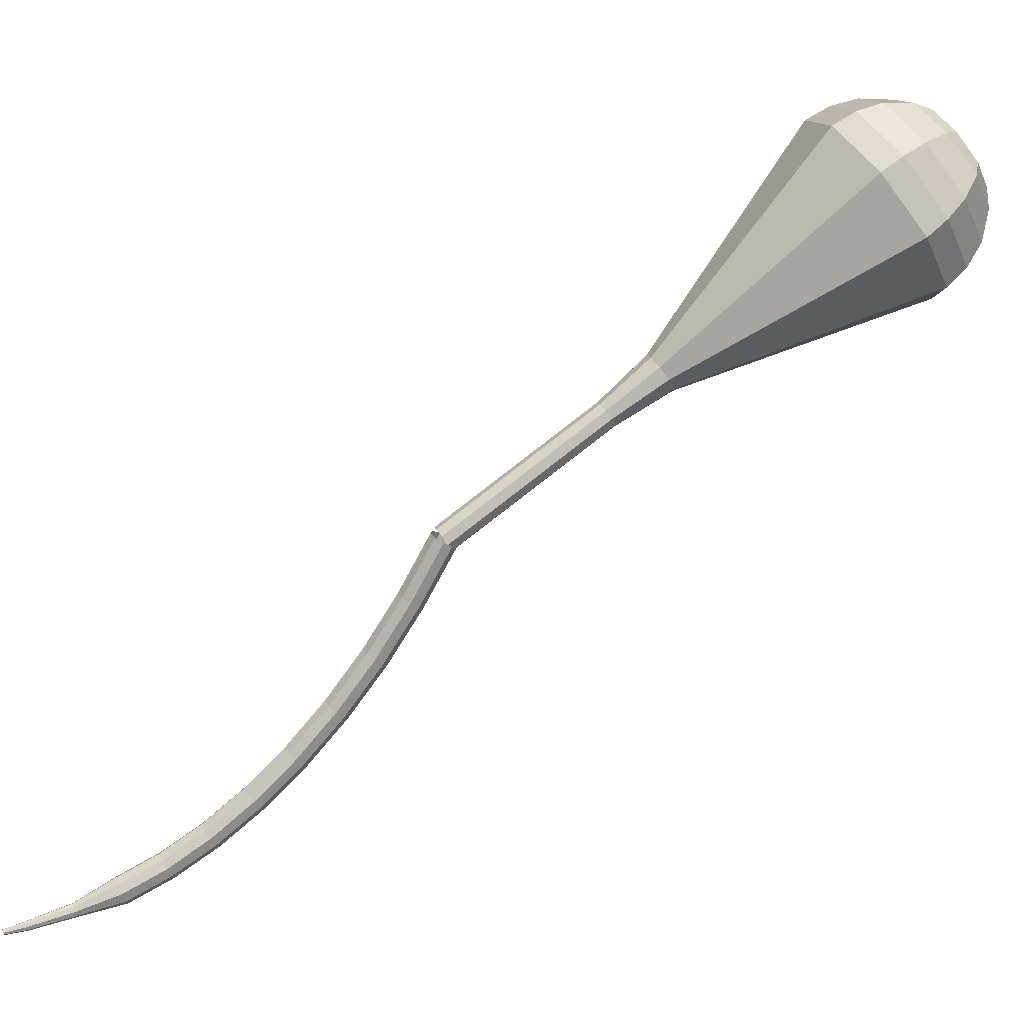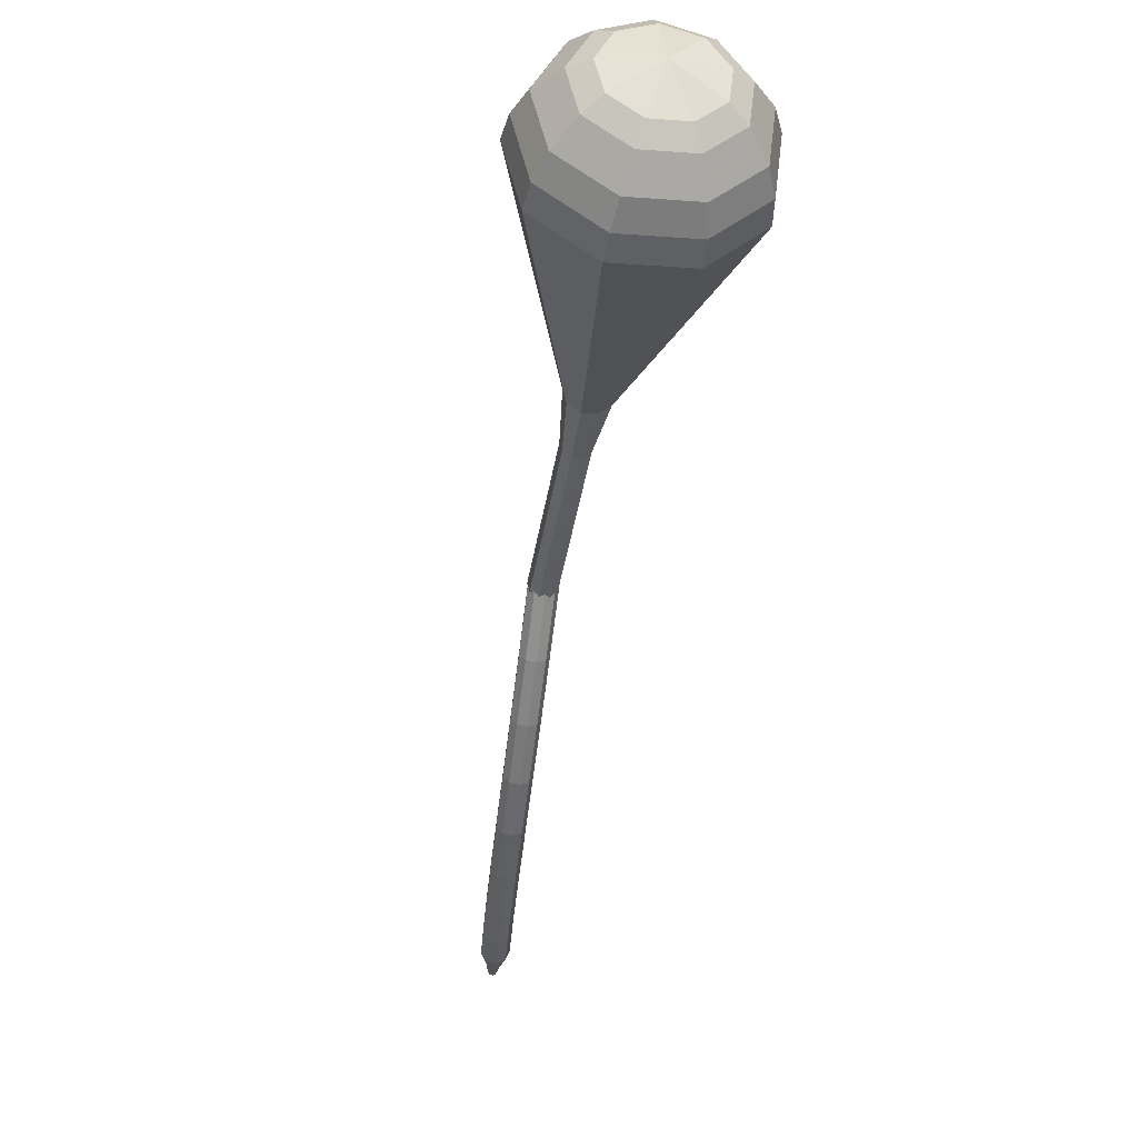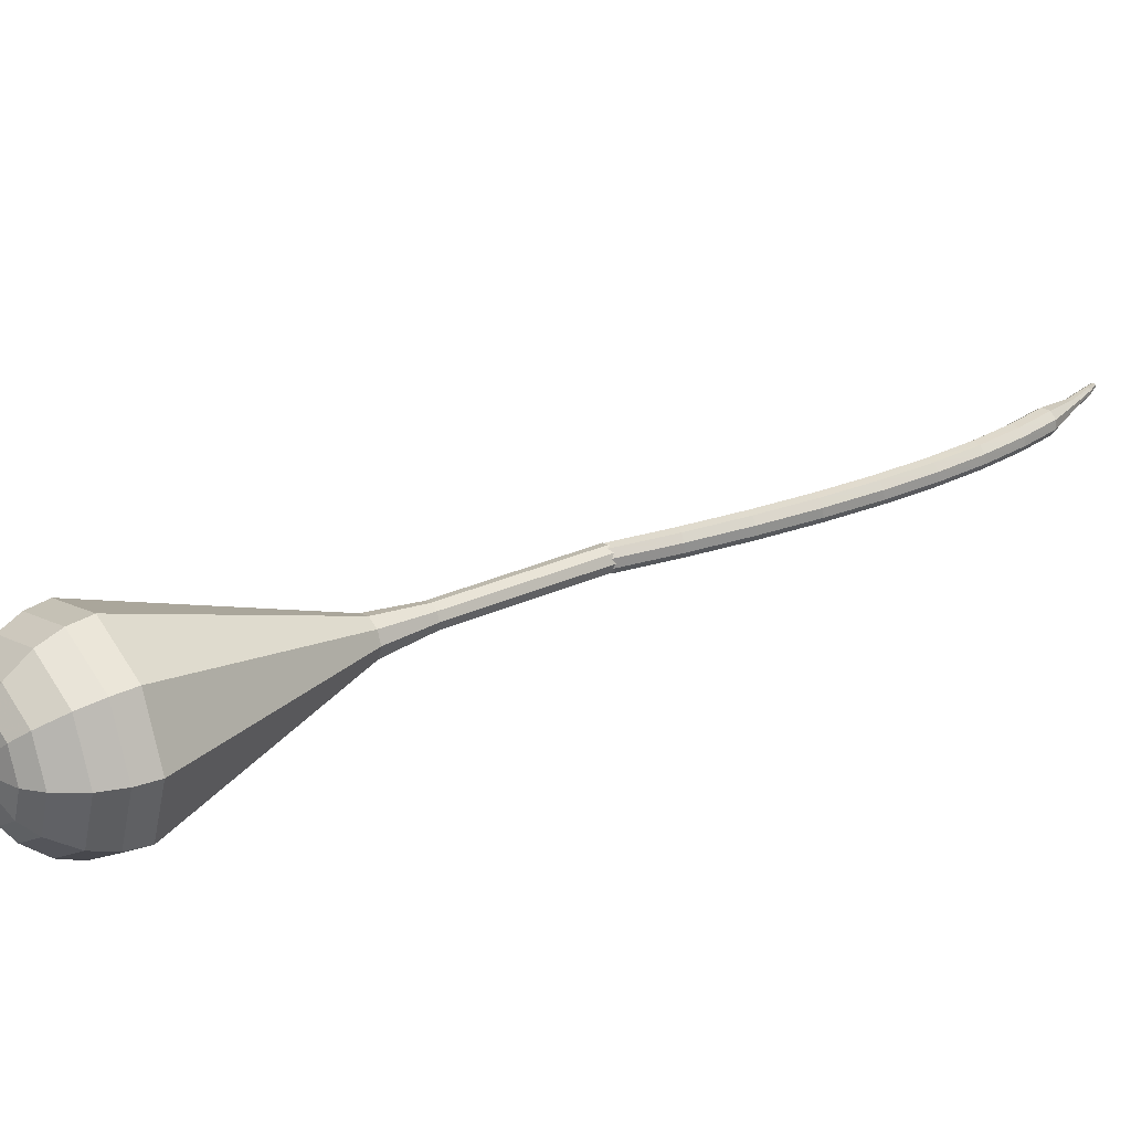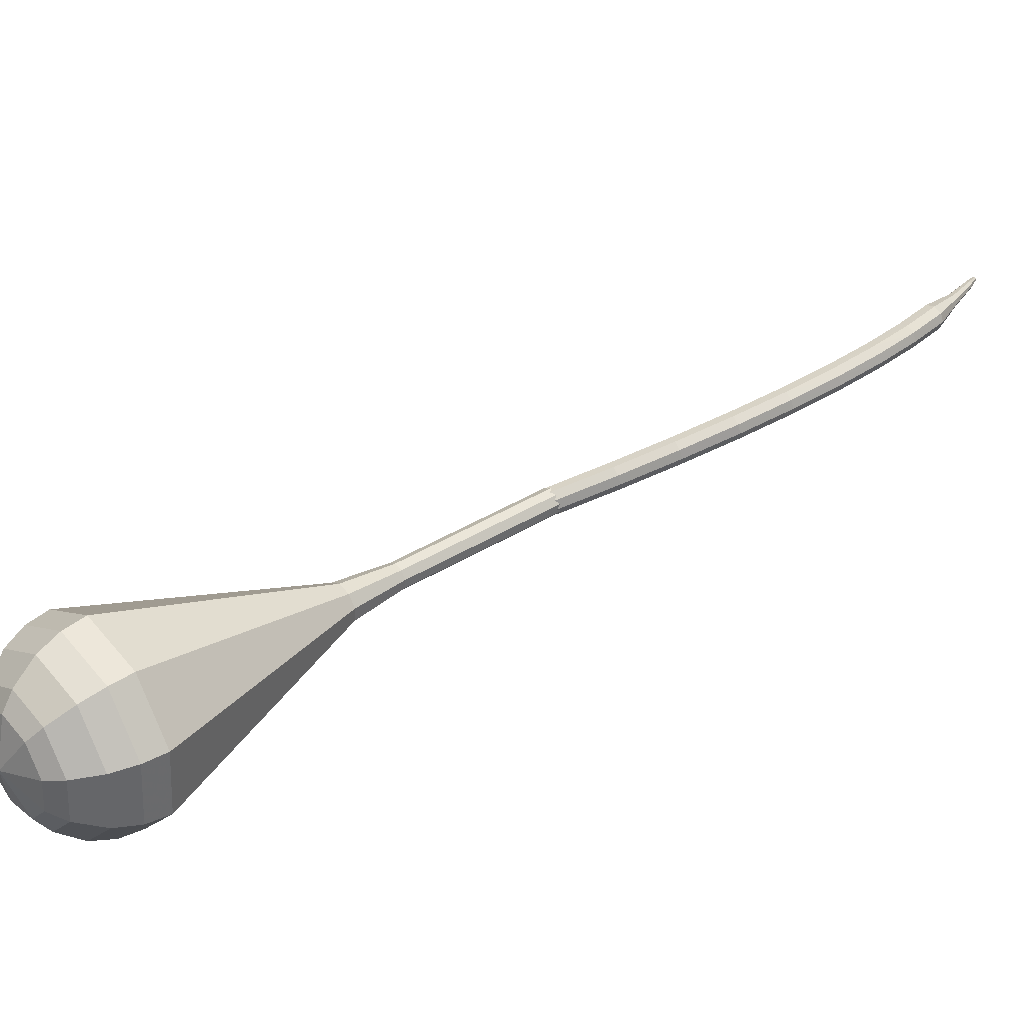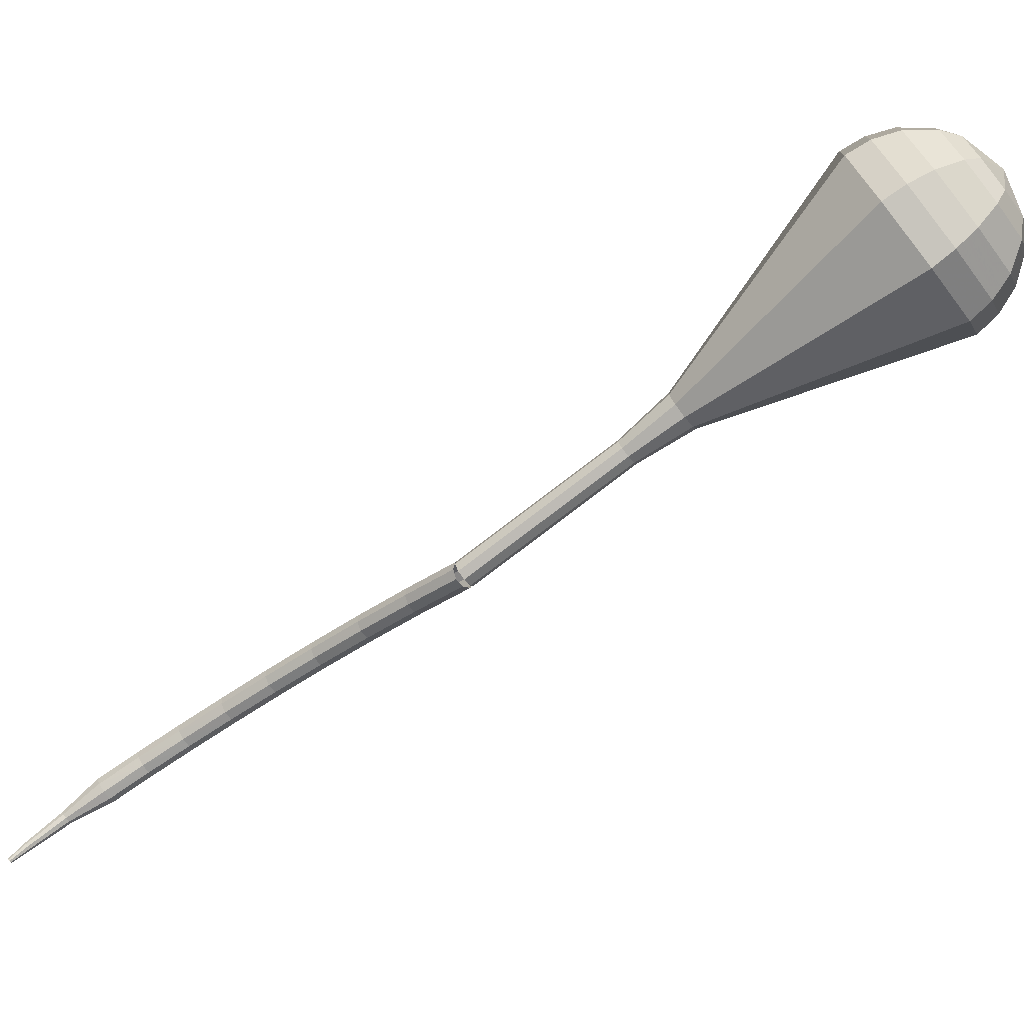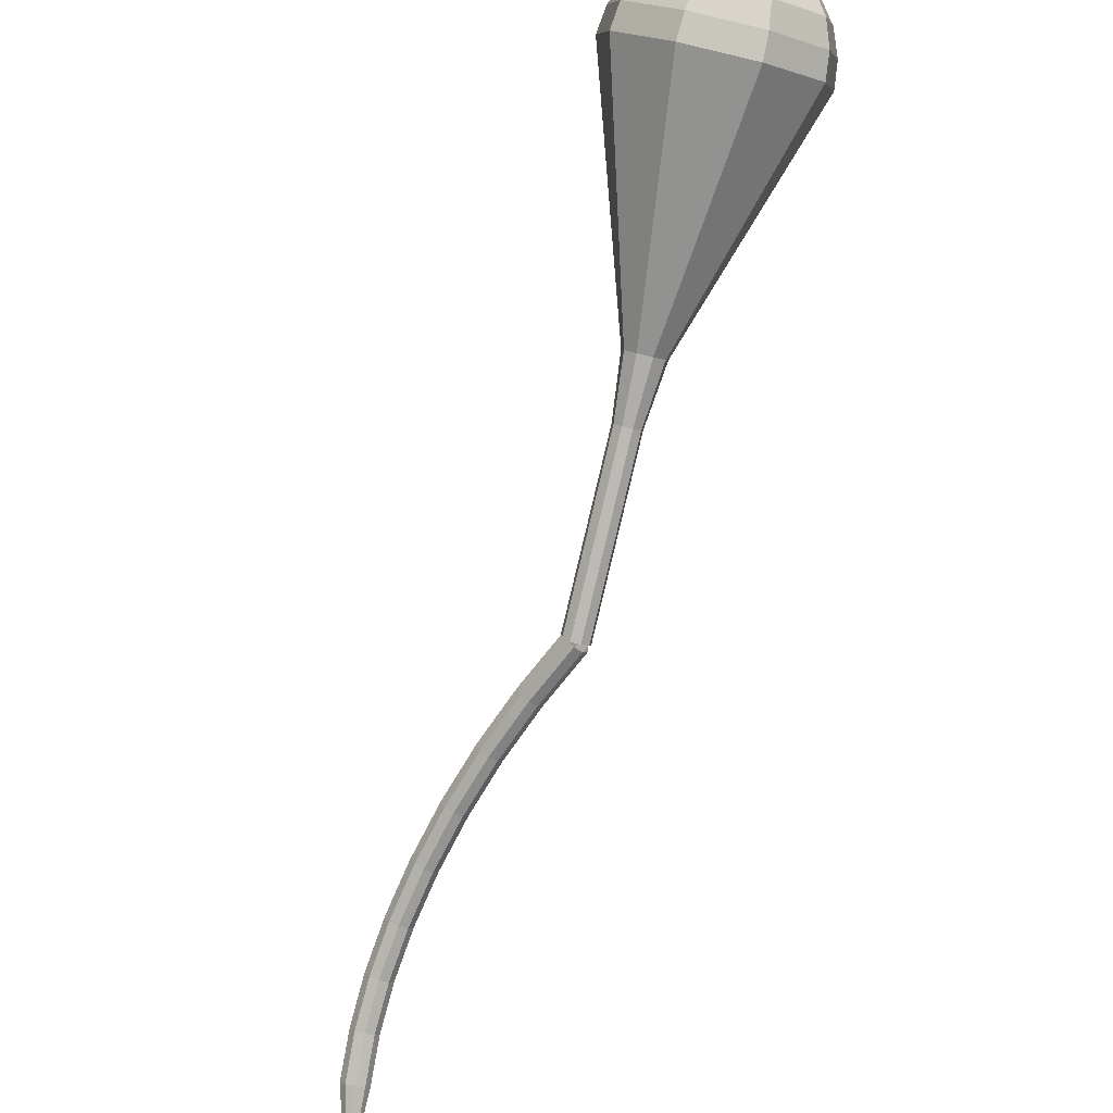
<metadata>
{"format":"obj","ext":"obj","renderer":"f3d","projection":"perspective","resolution":1024,"background":"white","views":[{"elev":-26.1,"azim":62.9,"up":"+Y"},{"elev":-75.8,"azim":125.0,"up":"+Z"},{"elev":-73.7,"azim":-127.4,"up":"+Z"},{"elev":-75.2,"azim":-117.8,"up":"+Z"},{"elev":36.5,"azim":31.6,"up":"+Y"},{"elev":60.3,"azim":-26.0,"up":"+Y"}]}
</metadata>
<code>
g tube1
v 124.4 126.2 108.3
v 124.5 126 107.7
v 124.8 125.5 107.4
v 125.3 125 107.5
v 125.7 124.7 108
v 125.7 124.8 108.7
v 125.5 125.2 109.2
v 125.1 125.7 109.3
v 124.6 126.1 109
v 124.4 126.2 108.3
v 121 123.1 109
v 121 122.8 108.4
v 121.4 122.3 108.1
v 121.9 121.9 108.2
v 122.2 121.6 108.7
v 122.3 121.7 109.4
v 122.1 122.1 109.9
v 121.7 122.6 110
v 121.2 123 109.7
v 121 123.1 109
v 117.6 120.1 110.1
v 117.7 119.8 109.4
v 118 119.3 109.1
v 118.5 118.8 109.2
v 118.9 118.6 109.7
v 119 118.7 110.4
v 118.8 119.1 110.9
v 118.4 119.6 111
v 117.9 120 110.7
v 117.6 120.1 110.1
v 114.5 117.2 111.4
v 114.5 116.9 110.8
v 114.8 116.4 110.4
v 115.3 115.9 110.6
v 115.7 115.7 111
v 115.9 115.9 111.7
v 115.7 116.3 112.2
v 115.3 116.8 112.3
v 114.8 117.2 112
v 114.5 117.2 111.4
v 111.6 114.6 113
v 111.5 114.2 112.4
v 111.8 113.7 112.1
v 112.3 113.2 112.2
v 112.8 113 112.6
v 113 113.2 113.3
v 112.8 113.7 113.7
v 112.4 114.2 113.9
v 111.9 114.6 113.5
v 111.6 114.6 113
v 108.9 112.2 114.8
v 108.8 111.8 114.2
v 109.1 111.2 113.9
v 109.6 110.8 114
v 110.1 110.6 114.5
v 110.3 110.8 115.1
v 110.2 111.3 115.5
v 109.8 111.9 115.6
v 109.3 112.2 115.3
v 108.9 112.2 114.8
v 106.5 110 116.8
v 106.4 109.6 116.3
v 106.6 109 116
v 107.1 108.6 116.1
v 107.6 108.4 116.5
v 107.9 108.7 117.1
v 107.8 109.2 117.5
v 107.4 109.8 117.6
v 106.9 110.1 117.3
v 106.5 110 116.8
v 104.3 108.2 119
v 104.2 107.7 118.6
v 104.4 107.1 118.3
v 104.9 106.7 118.4
v 105.4 106.6 118.8
v 105.8 106.9 119.3
v 105.8 107.4 119.7
v 105.4 108 119.8
v 104.8 108.3 119.5
v 104.3 108.2 119
v 102.5 106.6 121.5
v 102.3 106.1 121
v 102.5 105.5 120.8
v 103 105.1 120.9
v 103.6 105 121.2
v 103.9 105.3 121.7
v 104 105.9 122
v 103.6 106.5 122.1
v 103 106.8 121.9
v 102.5 106.6 121.5
v 101.2 104.9 124.1
v 101.1 104.7 123.9
v 101.2 104.4 123.8
v 101.5 104.1 123.8
v 101.8 104.1 124
v 102 104.3 124.2
v 102 104.6 124.3
v 101.8 104.9 124.4
v 101.5 105 124.3
v 101.2 104.9 124.1
v 100 103.7 126.9
v 99.96 103.5 126.8
v 100 103.3 126.8
v 100.2 103.1 126.8
v 100.4 103.1 126.9
v 100.5 103.2 127
v 100.6 103.4 127.1
v 100.4 103.6 127.1
v 100.2 103.7 127
v 100 103.7 126.9
v 99.62 103.1 128.3
v 99.56 103 128.3
v 99.6 102.8 128.2
v 99.71 102.7 128.3
v 99.84 102.7 128.3
v 99.93 102.8 128.4
v 99.93 103 128.4
v 99.86 103.1 128.4
v 99.73 103.1 128.4
v 99.62 103.1 128.3
f 1 2 12
f 12 11 1
f 2 3 13
f 13 12 2
f 3 4 14
f 14 13 3
f 4 5 15
f 15 14 4
f 5 6 16
f 16 15 5
f 6 7 17
f 17 16 6
f 7 8 18
f 18 17 7
f 8 9 19
f 19 18 8
f 9 10 20
f 20 19 9
f 11 12 22
f 22 21 11
f 12 13 23
f 23 22 12
f 13 14 24
f 24 23 13
f 14 15 25
f 25 24 14
f 15 16 26
f 26 25 15
f 16 17 27
f 27 26 16
f 17 18 28
f 28 27 17
f 18 19 29
f 29 28 18
f 19 20 30
f 30 29 19
f 21 22 32
f 32 31 21
f 22 23 33
f 33 32 22
f 23 24 34
f 34 33 23
f 24 25 35
f 35 34 24
f 25 26 36
f 36 35 25
f 26 27 37
f 37 36 26
f 27 28 38
f 38 37 27
f 28 29 39
f 39 38 28
f 29 30 40
f 40 39 29
f 31 32 42
f 42 41 31
f 32 33 43
f 43 42 32
f 33 34 44
f 44 43 33
f 34 35 45
f 45 44 34
f 35 36 46
f 46 45 35
f 36 37 47
f 47 46 36
f 37 38 48
f 48 47 37
f 38 39 49
f 49 48 38
f 39 40 50
f 50 49 39
f 41 42 52
f 52 51 41
f 42 43 53
f 53 52 42
f 43 44 54
f 54 53 43
f 44 45 55
f 55 54 44
f 45 46 56
f 56 55 45
f 46 47 57
f 57 56 46
f 47 48 58
f 58 57 47
f 48 49 59
f 59 58 48
f 49 50 60
f 60 59 49
f 51 52 62
f 62 61 51
f 52 53 63
f 63 62 52
f 53 54 64
f 64 63 53
f 54 55 65
f 65 64 54
f 55 56 66
f 66 65 55
f 56 57 67
f 67 66 56
f 57 58 68
f 68 67 57
f 58 59 69
f 69 68 58
f 59 60 70
f 70 69 59
f 61 62 72
f 72 71 61
f 62 63 73
f 73 72 62
f 63 64 74
f 74 73 63
f 64 65 75
f 75 74 64
f 65 66 76
f 76 75 65
f 66 67 77
f 77 76 66
f 67 68 78
f 78 77 67
f 68 69 79
f 79 78 68
f 69 70 80
f 80 79 69
f 71 72 82
f 82 81 71
f 72 73 83
f 83 82 72
f 73 74 84
f 84 83 73
f 74 75 85
f 85 84 74
f 75 76 86
f 86 85 75
f 76 77 87
f 87 86 76
f 77 78 88
f 88 87 77
f 78 79 89
f 89 88 78
f 79 80 90
f 90 89 79
f 81 82 92
f 92 91 81
f 82 83 93
f 93 92 82
f 83 84 94
f 94 93 83
f 84 85 95
f 95 94 84
f 85 86 96
f 96 95 85
f 86 87 97
f 97 96 86
f 87 88 98
f 98 97 87
f 88 89 99
f 99 98 88
f 89 90 100
f 100 99 89
f 91 92 102
f 102 101 91
f 92 93 103
f 103 102 92
f 93 94 104
f 104 103 93
f 94 95 105
f 105 104 94
f 95 96 106
f 106 105 95
f 96 97 107
f 107 106 96
f 97 98 108
f 108 107 97
f 98 99 109
f 109 108 98
f 99 100 110
f 110 109 99
f 101 102 112
f 112 111 101
f 102 103 113
f 113 112 102
f 103 104 114
f 114 113 103
f 104 105 115
f 115 114 104
f 105 106 116
f 116 115 105
f 106 107 117
f 117 116 106
f 107 108 118
f 118 117 107
f 108 109 119
f 119 118 108
f 109 110 120
f 120 119 109
v 125.8 124.8 108.3
v 125.4 124.7 107.8
v 124.8 124.9 107.5
v 124.4 125.5 107.6
v 124.3 126 108
v 124.6 126.3 108.6
v 125.1 126.2 109
v 125.6 125.7 109.1
v 125.9 125.2 108.9
v 125.8 124.8 108.3
v 125.8 124.8 108.3
v 125.4 124.6 107.8
v 124.8 124.9 107.5
v 124.4 125.4 107.6
v 124.3 126 108.1
v 124.5 126.3 108.6
v 125.1 126.2 109
v 125.6 125.8 109.1
v 125.9 125.2 108.8
v 125.8 124.8 108.3
v 128.3 127.3 105.6
v 127.8 127.2 105.1
v 127.3 127.5 104.8
v 126.8 128 104.9
v 126.7 128.5 105.3
v 127 128.8 105.9
v 127.6 128.8 106.3
v 128.1 128.3 106.4
v 128.4 127.8 106.1
v 128.3 127.3 105.6
v 130.8 129.9 102.9
v 130.3 129.8 102.4
v 129.8 130 102.1
v 129.3 130.6 102.2
v 129.2 131.1 102.6
v 129.5 131.4 103.1
v 130.1 131.3 103.6
v 130.6 130.9 103.7
v 130.9 130.3 103.4
v 130.8 129.9 102.9
v 133.3 132.5 100.1
v 132.8 132.3 99.63
v 132.3 132.6 99.36
v 131.8 133.1 99.45
v 131.7 133.7 99.87
v 132 134 100.4
v 132.6 133.9 100.8
v 133.1 133.5 100.9
v 133.4 132.9 100.7
v 133.3 132.5 100.1
v 136.1 134.7 97.41
v 135.5 134.5 96.65
v 134.6 134.9 96.24
v 134 135.7 96.38
v 133.8 136.5 97.01
v 134.2 136.9 97.82
v 135 136.8 98.45
v 135.9 136.2 98.59
v 136.3 135.3 98.18
v 136.1 134.7 97.41
v 143.3 137.7 91.96
v 141.3 137.2 89.66
v 138.7 138.4 88.43
v 136.8 140.7 88.86
v 136.3 143.1 90.73
v 137.6 144.5 93.18
v 140 144.1 95.06
v 142.5 142.3 95.48
v 143.7 139.7 94.26
v 143.3 137.7 91.96
v 150.4 140.8 86.5
v 147.1 139.9 82.67
v 142.8 141.9 80.63
v 139.6 145.8 81.34
v 138.9 149.8 84.46
v 141 152 88.54
v 145.1 151.4 91.66
v 149.1 148.3 92.37
v 151.2 144.1 90.33
v 150.4 140.8 86.5
v 151.3 142 85.36
v 148.1 141.2 81.65
v 143.9 143.1 79.68
v 140.8 146.9 80.36
v 140.1 150.7 83.39
v 142.2 152.9 87.34
v 146.1 152.3 90.36
v 150 149.3 91.05
v 152 145.2 89.07
v 151.3 142 85.36
v 151.7 143.6 84.23
v 148.9 142.9 80.91
v 145.2 144.6 79.14
v 142.4 148 79.75
v 141.8 151.4 82.46
v 143.6 153.4 85.99
v 147.1 152.9 88.7
v 150.6 150.1 89.31
v 152.4 146.5 87.55
v 151.7 143.6 84.23
v 151.7 145.8 83.09
v 149.5 145.2 80.55
v 146.7 146.5 79.2
v 144.5 149.1 79.67
v 144.1 151.7 81.74
v 145.5 153.2 84.44
v 148.1 152.8 86.5
v 150.8 150.7 86.97
v 152.2 148 85.62
v 151.7 145.8 83.09
v 151.2 147.2 82.52
v 149.6 146.8 80.66
v 147.6 147.7 79.68
v 146 149.6 80.02
v 145.7 151.6 81.53
v 146.7 152.7 83.51
v 148.7 152.4 85.02
v 150.6 150.9 85.36
v 151.6 148.8 84.38
v 151.2 147.2 82.52
v 149.2 150.3 81.95
v 149.2 150.3 81.95
v 149.2 150.3 81.95
v 149.2 150.3 81.95
v 149.2 150.3 81.95
v 149.2 150.3 81.95
v 149.2 150.3 81.95
v 149.2 150.3 81.95
v 149.2 150.3 81.95
v 149.2 150.3 81.95
f 121 122 132
f 132 131 121
f 122 123 133
f 133 132 122
f 123 124 134
f 134 133 123
f 124 125 135
f 135 134 124
f 125 126 136
f 136 135 125
f 126 127 137
f 137 136 126
f 127 128 138
f 138 137 127
f 128 129 139
f 139 138 128
f 129 130 140
f 140 139 129
f 131 132 142
f 142 141 131
f 132 133 143
f 143 142 132
f 133 134 144
f 144 143 133
f 134 135 145
f 145 144 134
f 135 136 146
f 146 145 135
f 136 137 147
f 147 146 136
f 137 138 148
f 148 147 137
f 138 139 149
f 149 148 138
f 139 140 150
f 150 149 139
f 141 142 152
f 152 151 141
f 142 143 153
f 153 152 142
f 143 144 154
f 154 153 143
f 144 145 155
f 155 154 144
f 145 146 156
f 156 155 145
f 146 147 157
f 157 156 146
f 147 148 158
f 158 157 147
f 148 149 159
f 159 158 148
f 149 150 160
f 160 159 149
f 151 152 162
f 162 161 151
f 152 153 163
f 163 162 152
f 153 154 164
f 164 163 153
f 154 155 165
f 165 164 154
f 155 156 166
f 166 165 155
f 156 157 167
f 167 166 156
f 157 158 168
f 168 167 157
f 158 159 169
f 169 168 158
f 159 160 170
f 170 169 159
f 161 162 172
f 172 171 161
f 162 163 173
f 173 172 162
f 163 164 174
f 174 173 163
f 164 165 175
f 175 174 164
f 165 166 176
f 176 175 165
f 166 167 177
f 177 176 166
f 167 168 178
f 178 177 167
f 168 169 179
f 179 178 168
f 169 170 180
f 180 179 169
f 171 172 182
f 182 181 171
f 172 173 183
f 183 182 172
f 173 174 184
f 184 183 173
f 174 175 185
f 185 184 174
f 175 176 186
f 186 185 175
f 176 177 187
f 187 186 176
f 177 178 188
f 188 187 177
f 178 179 189
f 189 188 178
f 179 180 190
f 190 189 179
f 181 182 192
f 192 191 181
f 182 183 193
f 193 192 182
f 183 184 194
f 194 193 183
f 184 185 195
f 195 194 184
f 185 186 196
f 196 195 185
f 186 187 197
f 197 196 186
f 187 188 198
f 198 197 187
f 188 189 199
f 199 198 188
f 189 190 200
f 200 199 189
f 191 192 202
f 202 201 191
f 192 193 203
f 203 202 192
f 193 194 204
f 204 203 193
f 194 195 205
f 205 204 194
f 195 196 206
f 206 205 195
f 196 197 207
f 207 206 196
f 197 198 208
f 208 207 197
f 198 199 209
f 209 208 198
f 199 200 210
f 210 209 199
f 201 202 212
f 212 211 201
f 202 203 213
f 213 212 202
f 203 204 214
f 214 213 203
f 204 205 215
f 215 214 204
f 205 206 216
f 216 215 205
f 206 207 217
f 217 216 206
f 207 208 218
f 218 217 207
f 208 209 219
f 219 218 208
f 209 210 220
f 220 219 209
f 211 212 222
f 222 221 211
f 212 213 223
f 223 222 212
f 213 214 224
f 224 223 213
f 214 215 225
f 225 224 214
f 215 216 226
f 226 225 215
f 216 217 227
f 227 226 216
f 217 218 228
f 228 227 217
f 218 219 229
f 229 228 218
f 219 220 230
f 230 229 219
f 221 222 232
f 232 231 221
f 222 223 233
f 233 232 222
f 223 224 234
f 234 233 223
f 224 225 235
f 235 234 224
f 225 226 236
f 236 235 225
f 226 227 237
f 237 236 226
f 227 228 238
f 238 237 227
f 228 229 239
f 239 238 228
f 229 230 240
f 240 239 229
f 231 232 242
f 242 241 231
f 232 233 243
f 243 242 232
f 233 234 244
f 244 243 233
f 234 235 245
f 245 244 234
f 235 236 246
f 246 245 235
f 236 237 247
f 247 246 236
f 237 238 248
f 248 247 237
f 238 239 249
f 249 248 238
f 239 240 250
f 250 249 239
g

</code>
